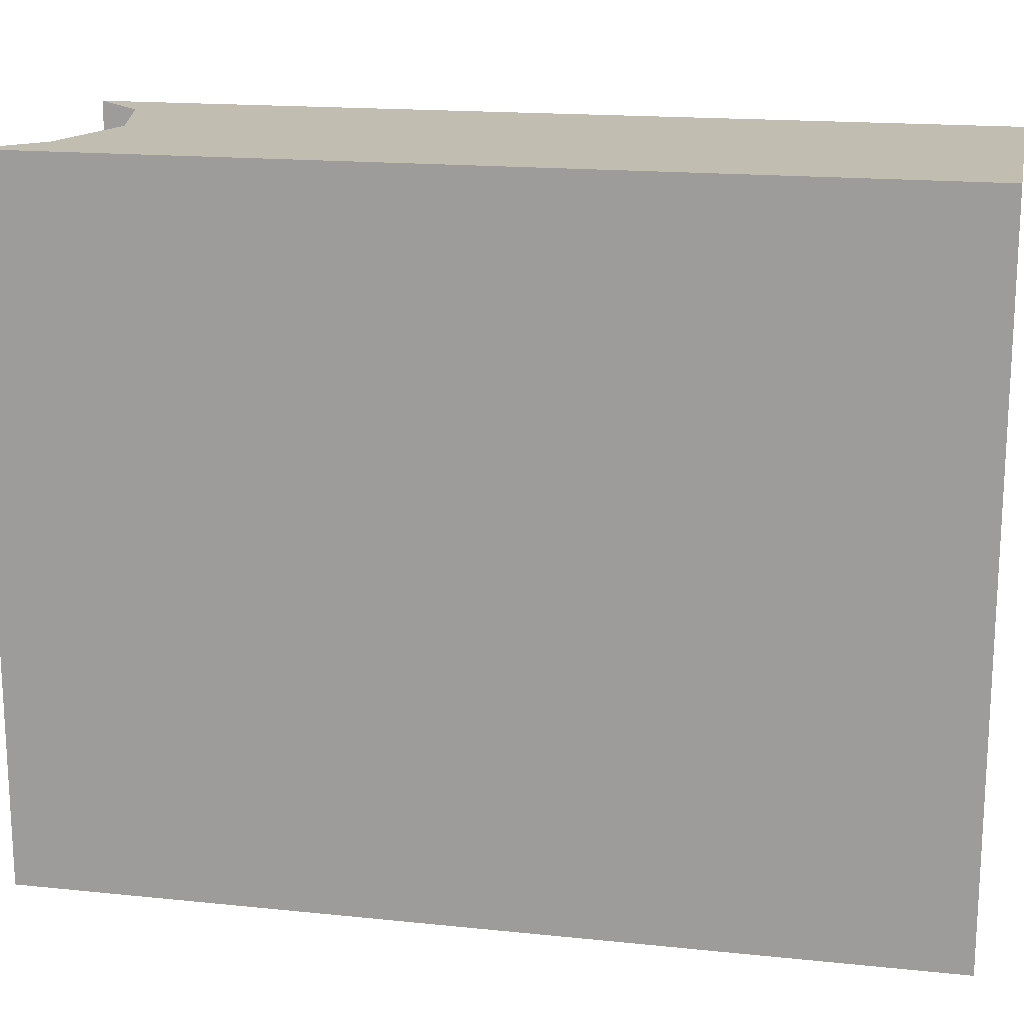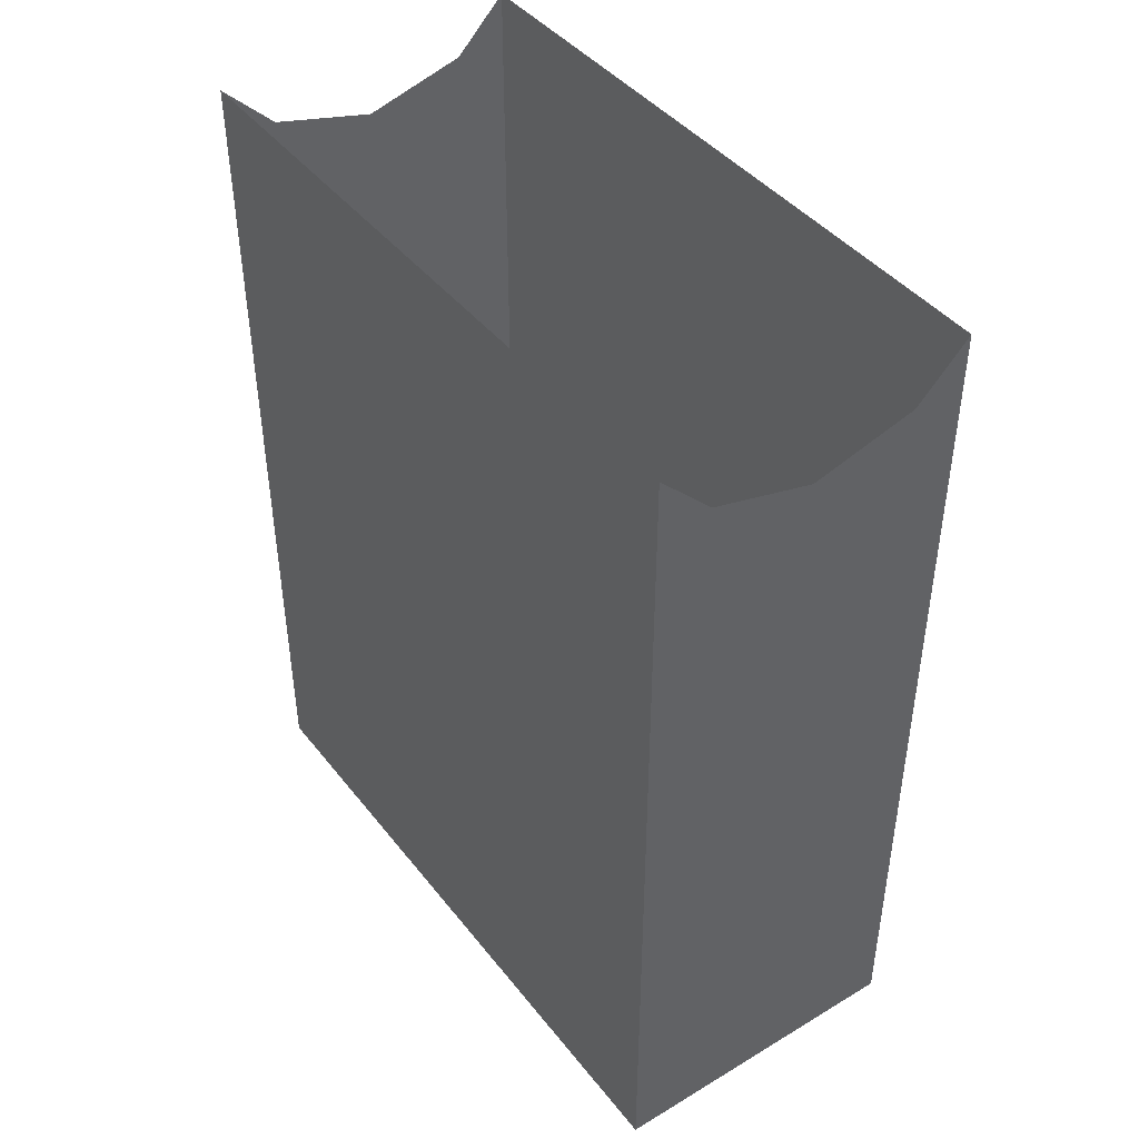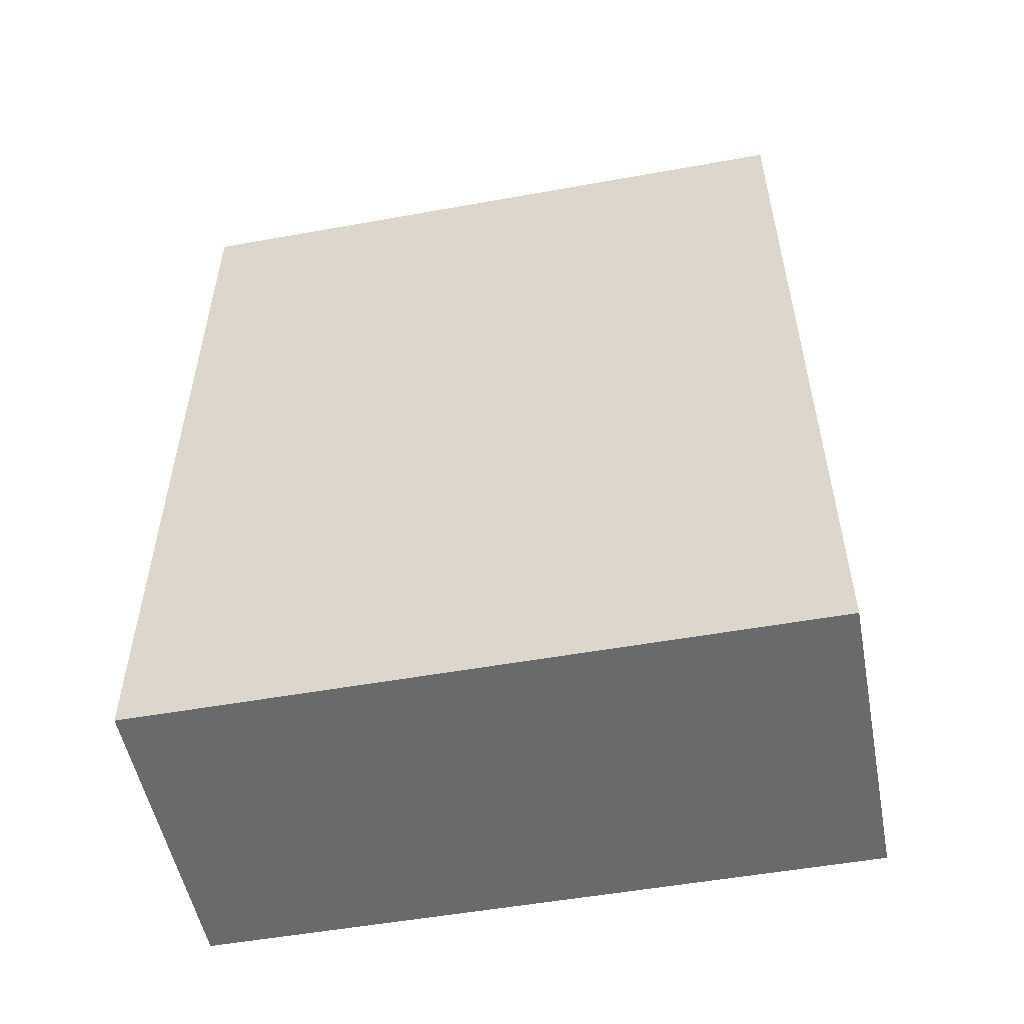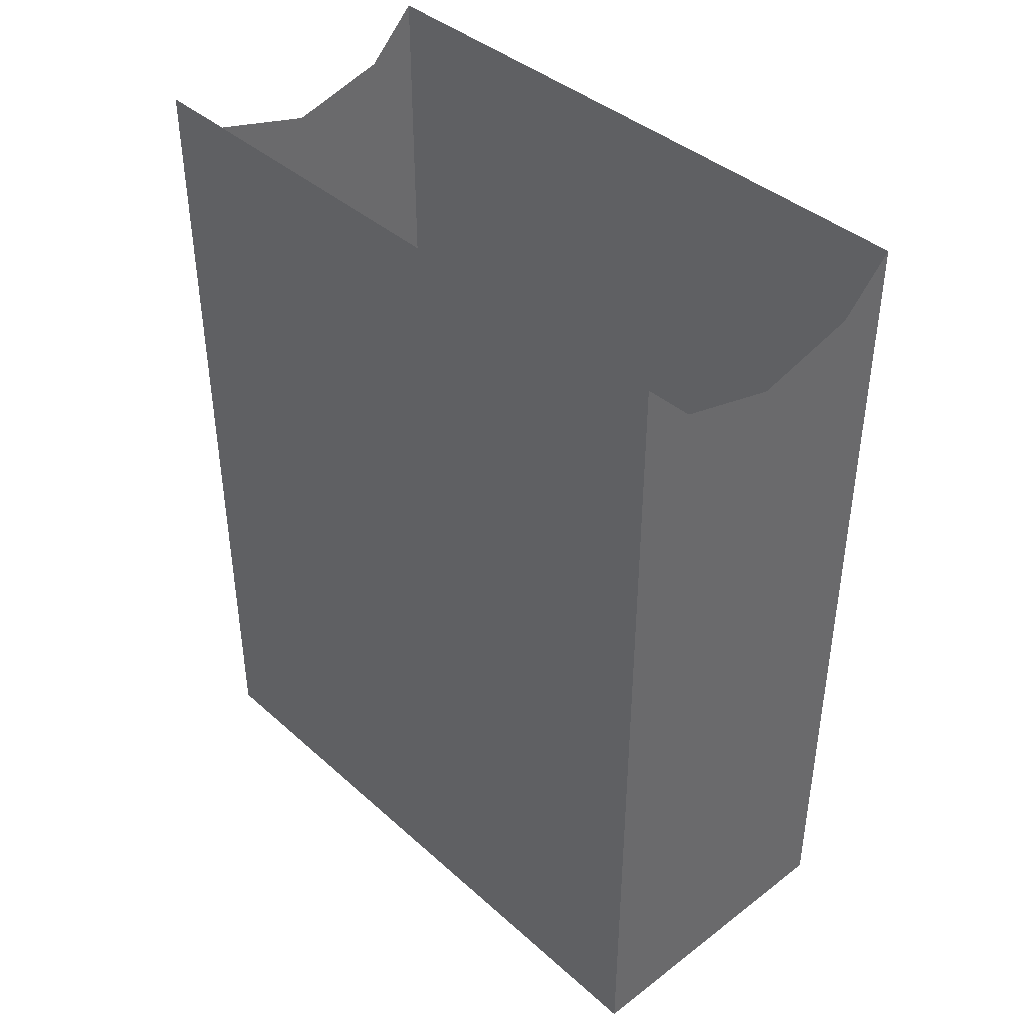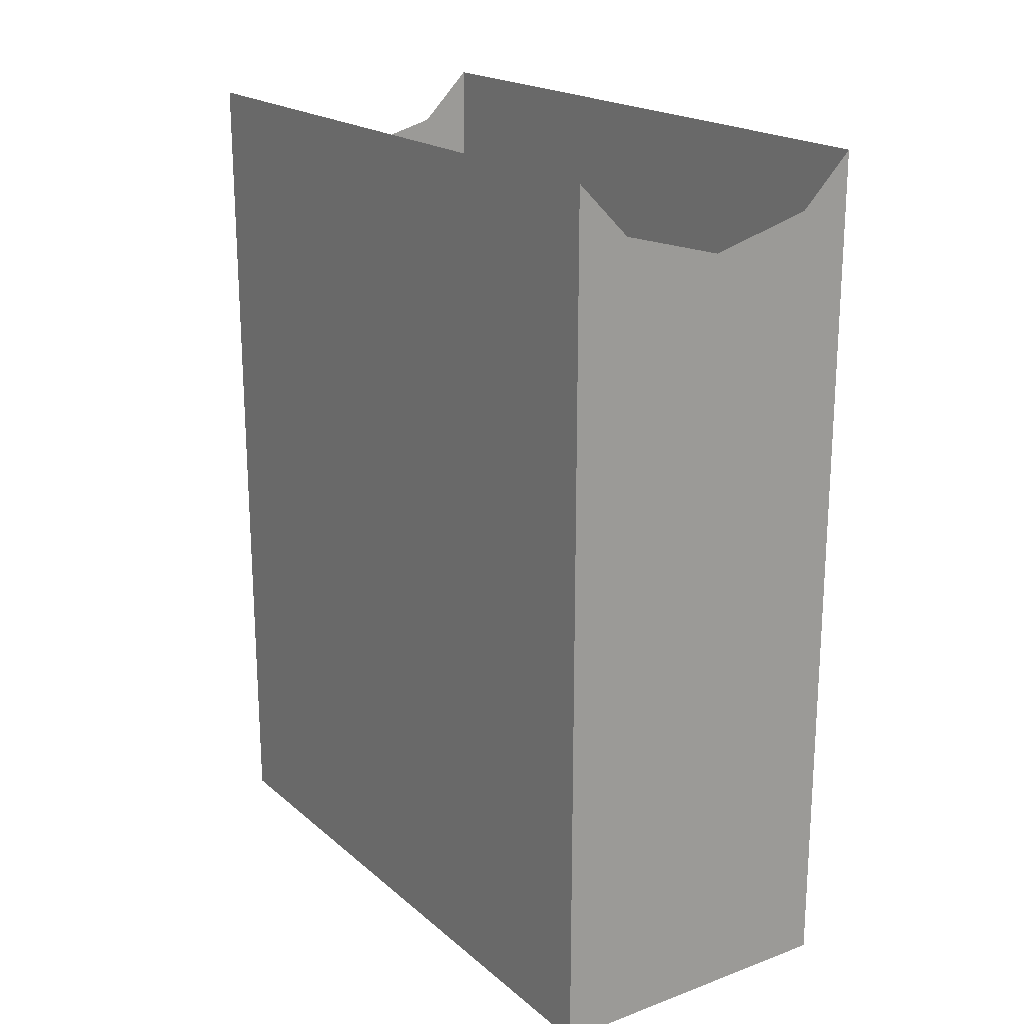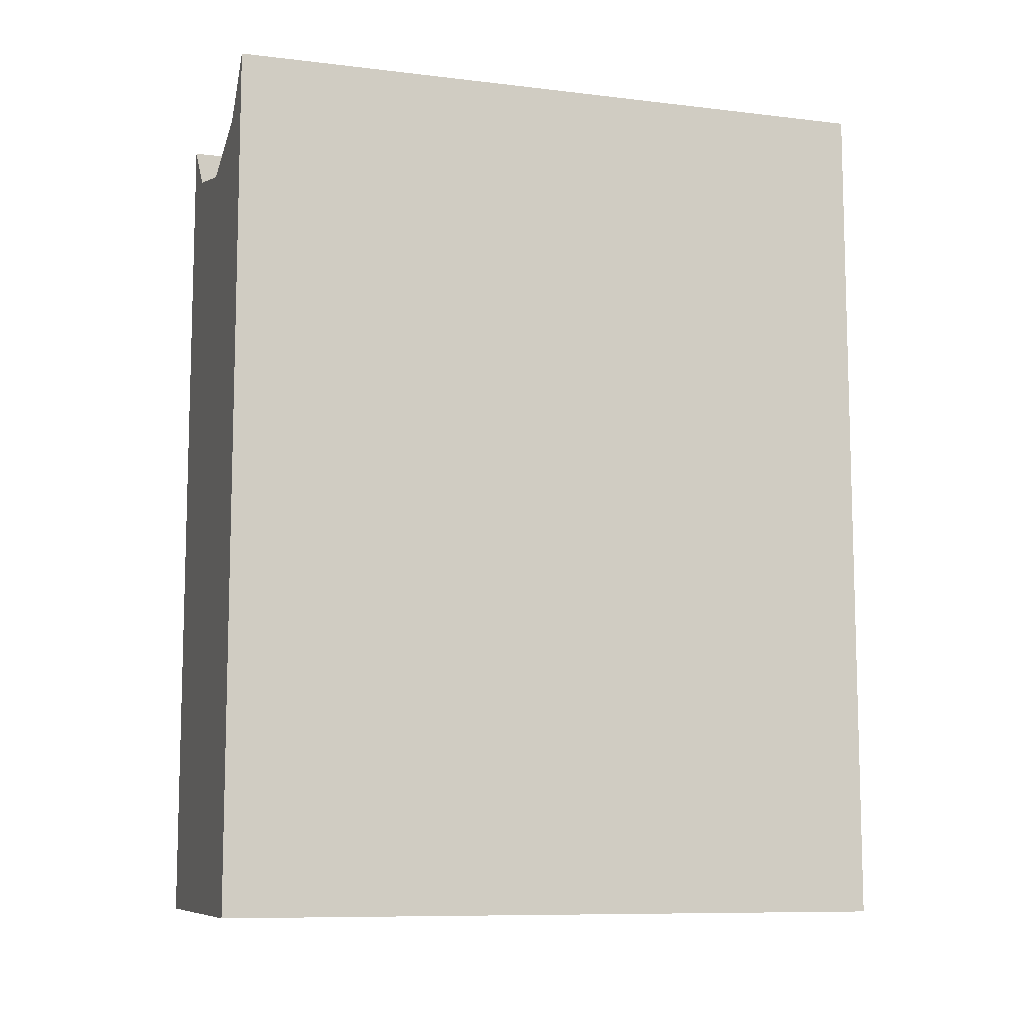
<metadata>
{"format":"obj","ext":"obj","renderer":"f3d","projection":"perspective","resolution":1024,"background":"white","views":[{"elev":17.0,"azim":101.8,"up":"+Y"},{"elev":43.2,"azim":144.8,"up":"+Z"},{"elev":-52.9,"azim":-79.1,"up":"+Z"},{"elev":40.3,"azim":137.3,"up":"+Z"},{"elev":19.8,"azim":146.1,"up":"+Z"},{"elev":-9.5,"azim":-107.3,"up":"+Z"}]}
</metadata>
<code>
o _3035_C2/_3035_C/mesh32/mesh32-geometry#mesh32-geometry
v 0.09514 0.2576 0.3592
v 0.09242 0.2576 0.4013
v 0.09514 0.2576 0.404
v 0.07892 0.2576 0.3592
v 0.09514 0.2226 0.3592
v 0.08703 0.2576 0.3999
v 0.09514 0.2226 0.404
v 0.07892 0.2226 0.3592
v 0.08165 0.2576 0.4013
v 0.09242 0.2226 0.4013
v 0.07892 0.2226 0.404
v 0.07892 0.2576 0.404
v 0.08703 0.2226 0.3999
v 0.08165 0.2226 0.4013
f 1 2 3
f 2 1 4
f 3 5 1
f 5 4 1
f 2 4 6
f 5 3 7
f 4 5 8
f 6 4 9
f 10 5 7
f 5 10 8
f 11 4 8
f 9 4 12
f 8 10 13
f 4 11 12
f 8 14 11
f 8 13 14
f 3 2 1
f 4 1 2
f 1 5 3
f 1 4 5
f 6 4 2
f 7 3 5
f 8 5 4
f 9 4 6
f 7 5 10
f 8 10 5
f 8 4 11
f 12 4 9
f 13 10 8
f 12 11 4
f 11 14 8
f 14 13 8

</code>
